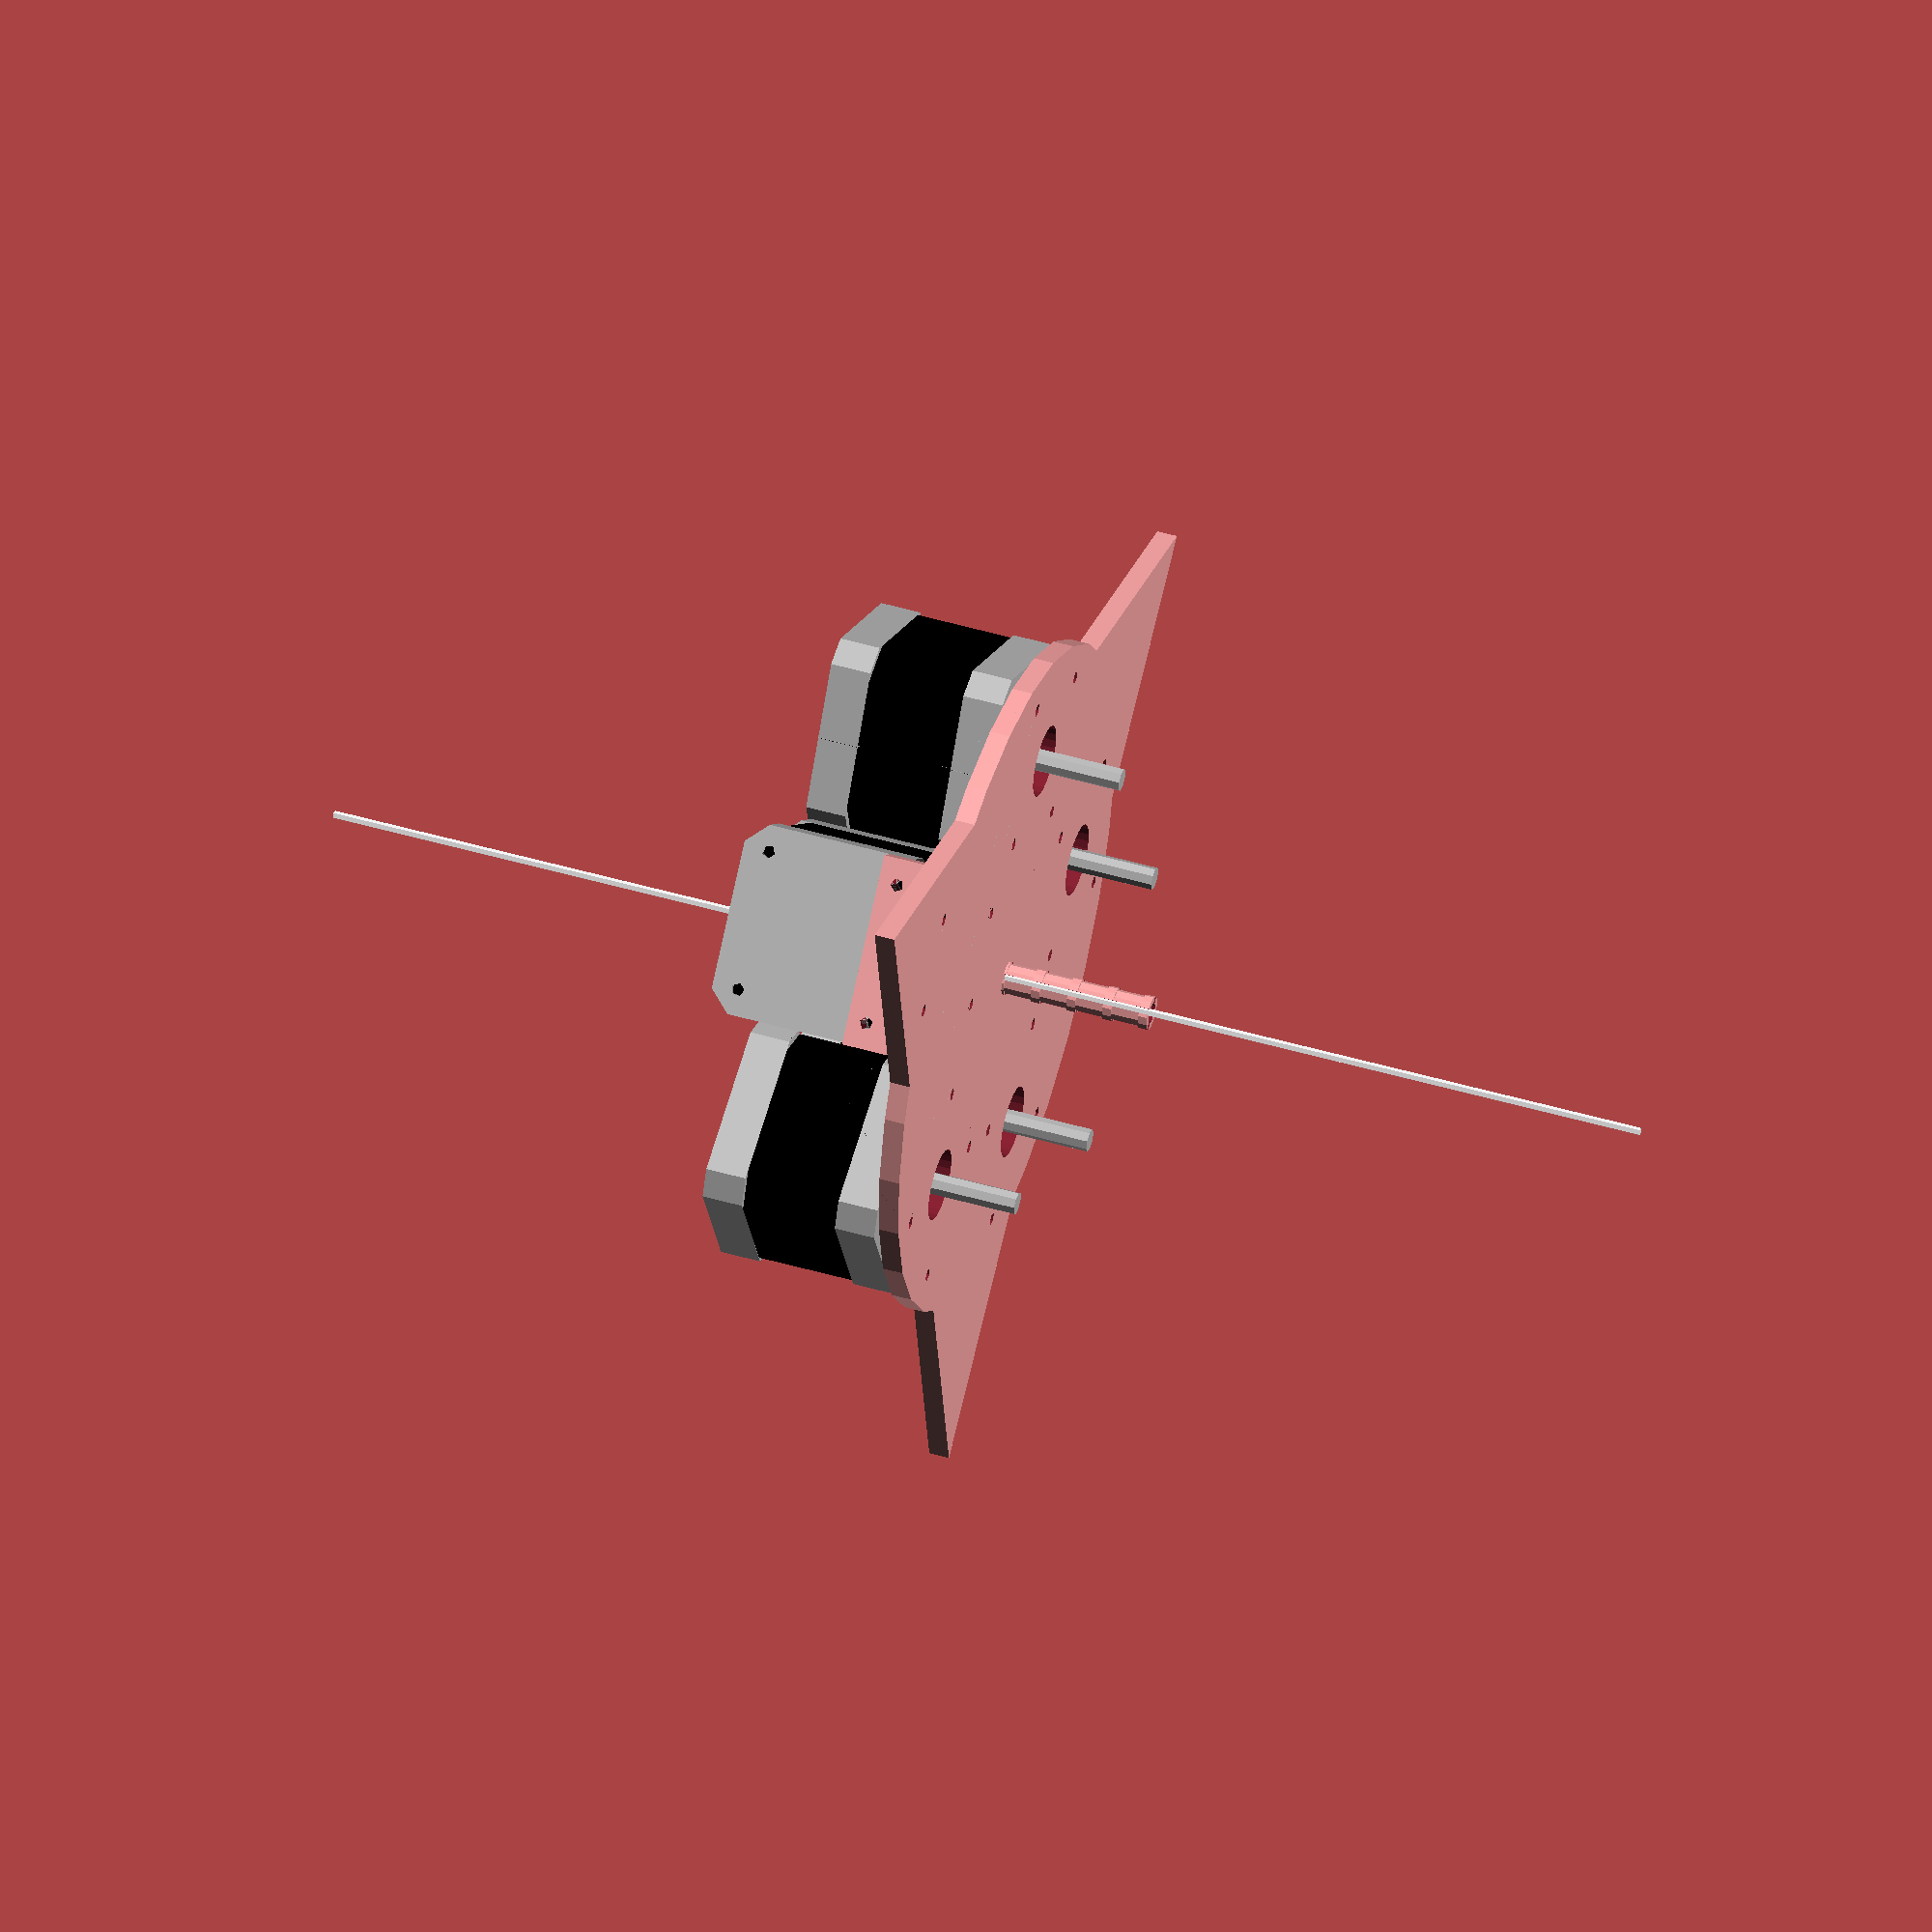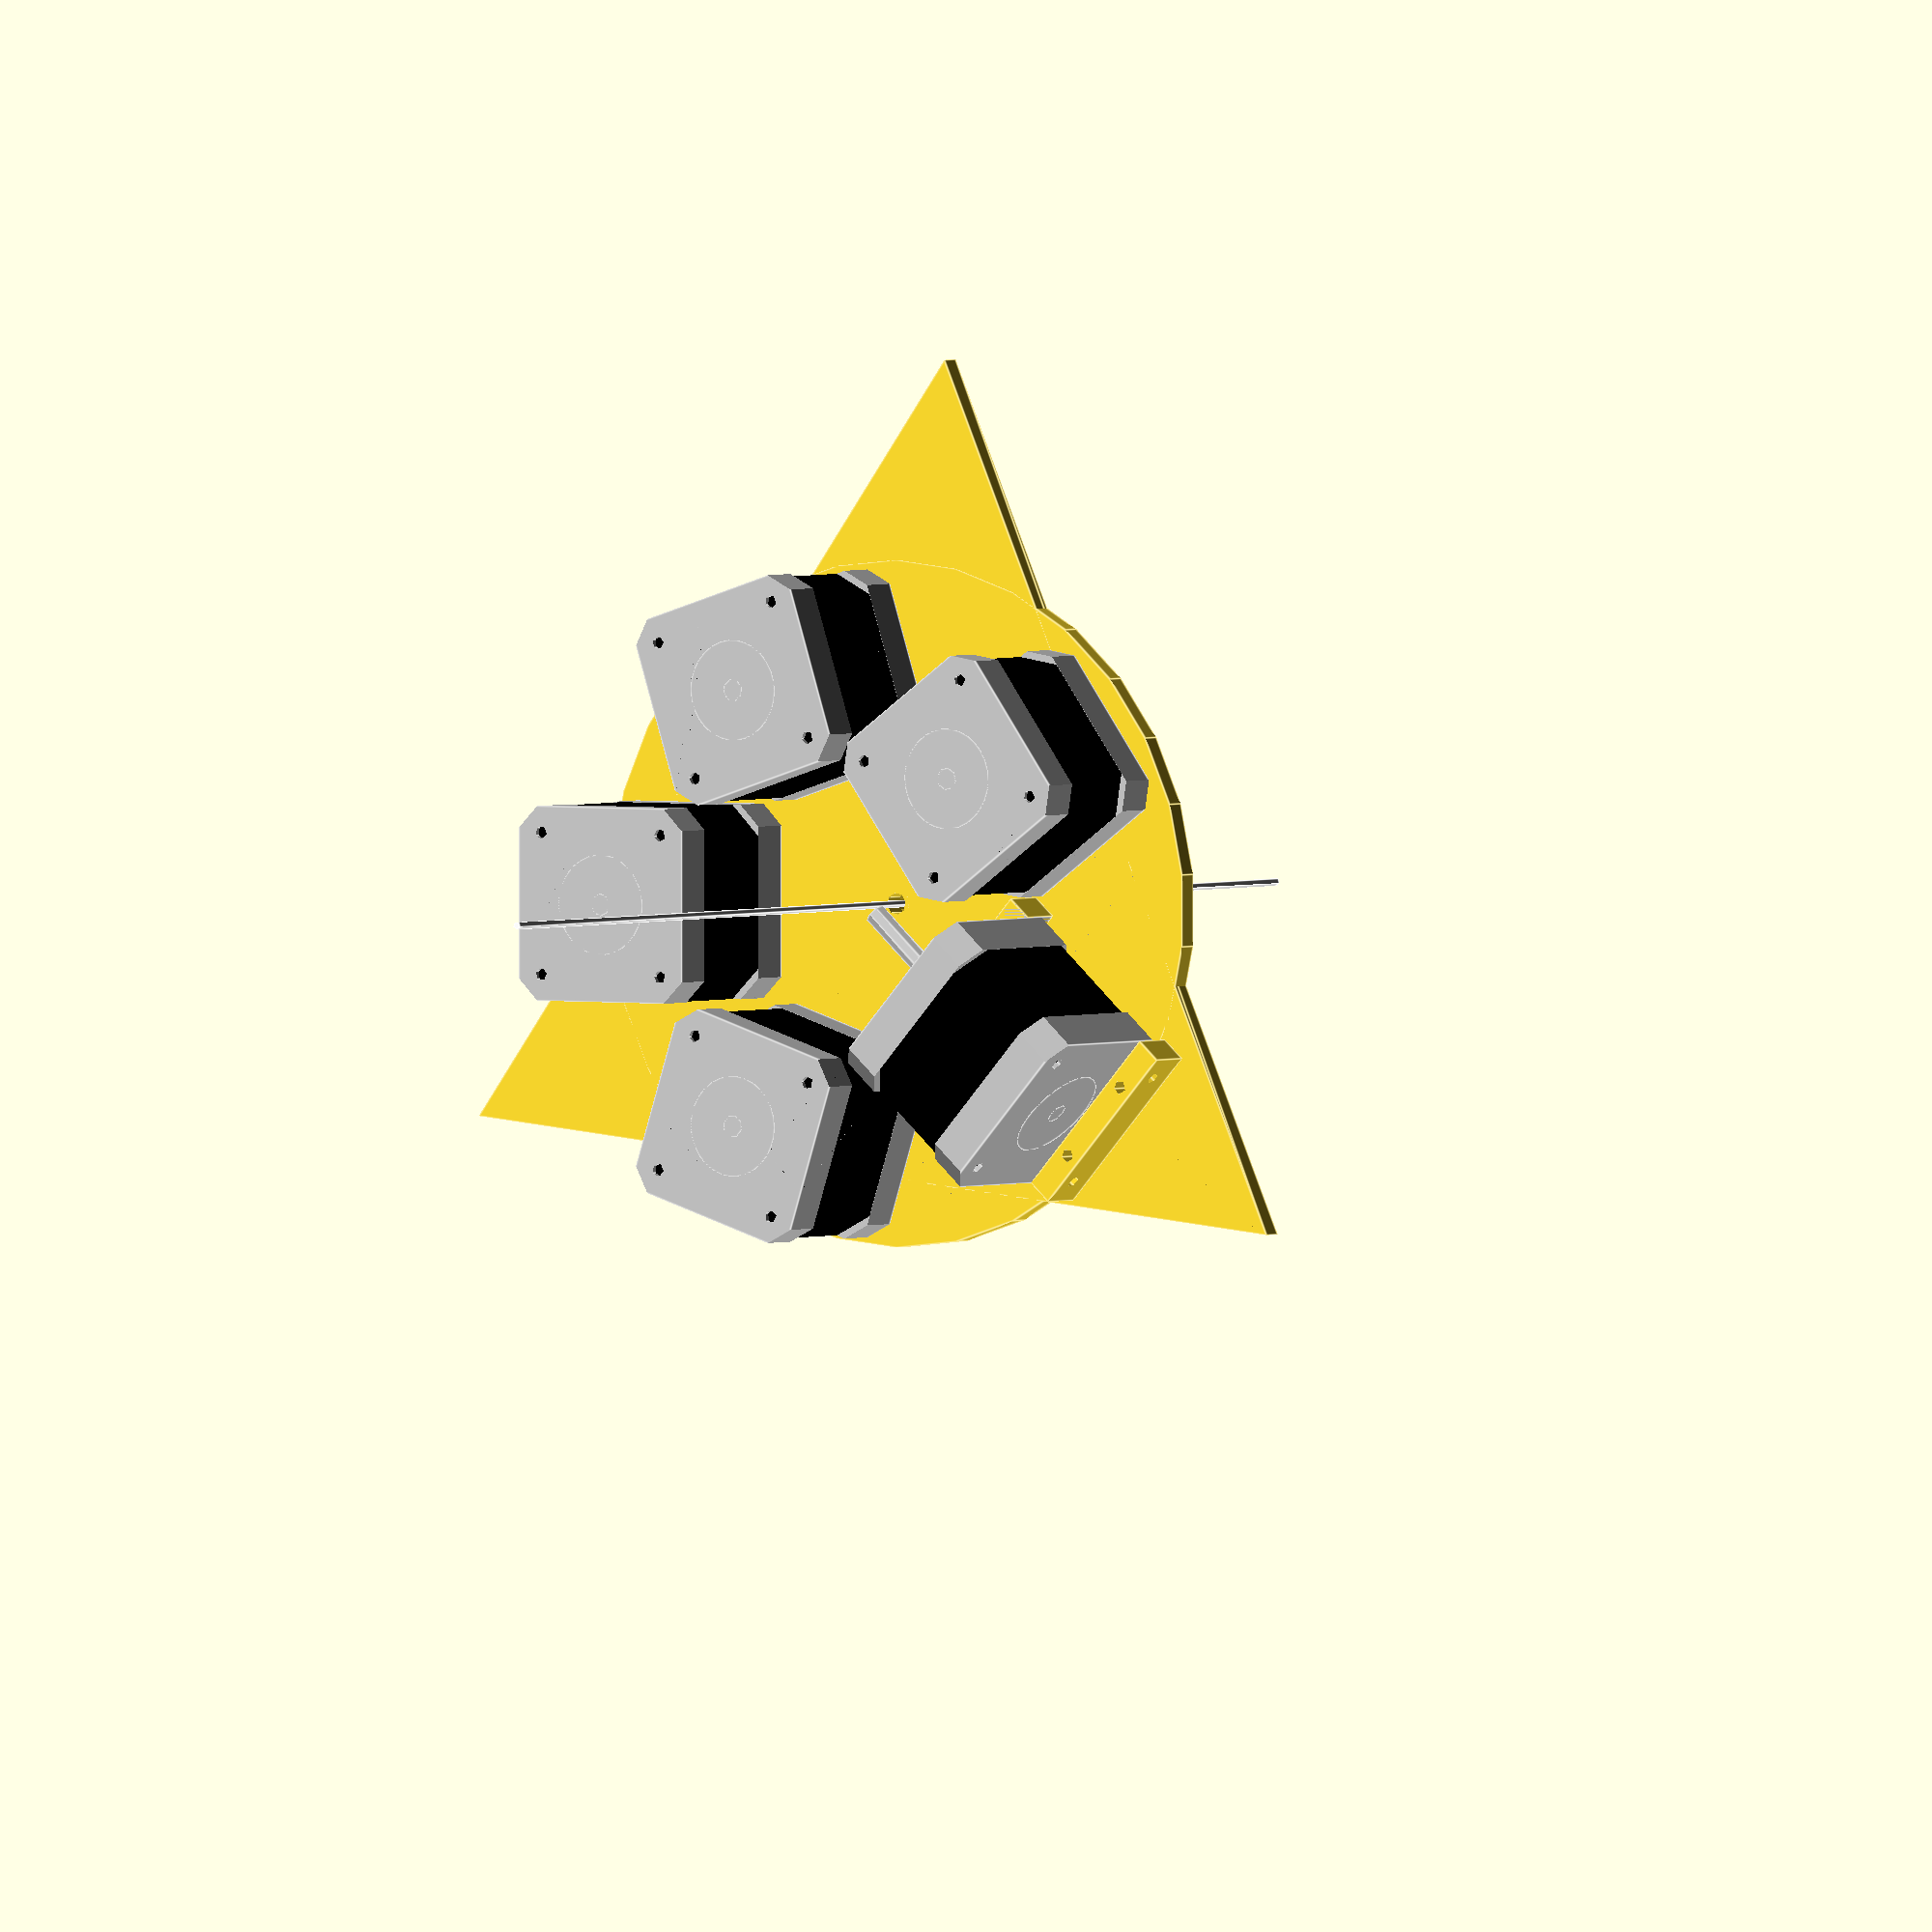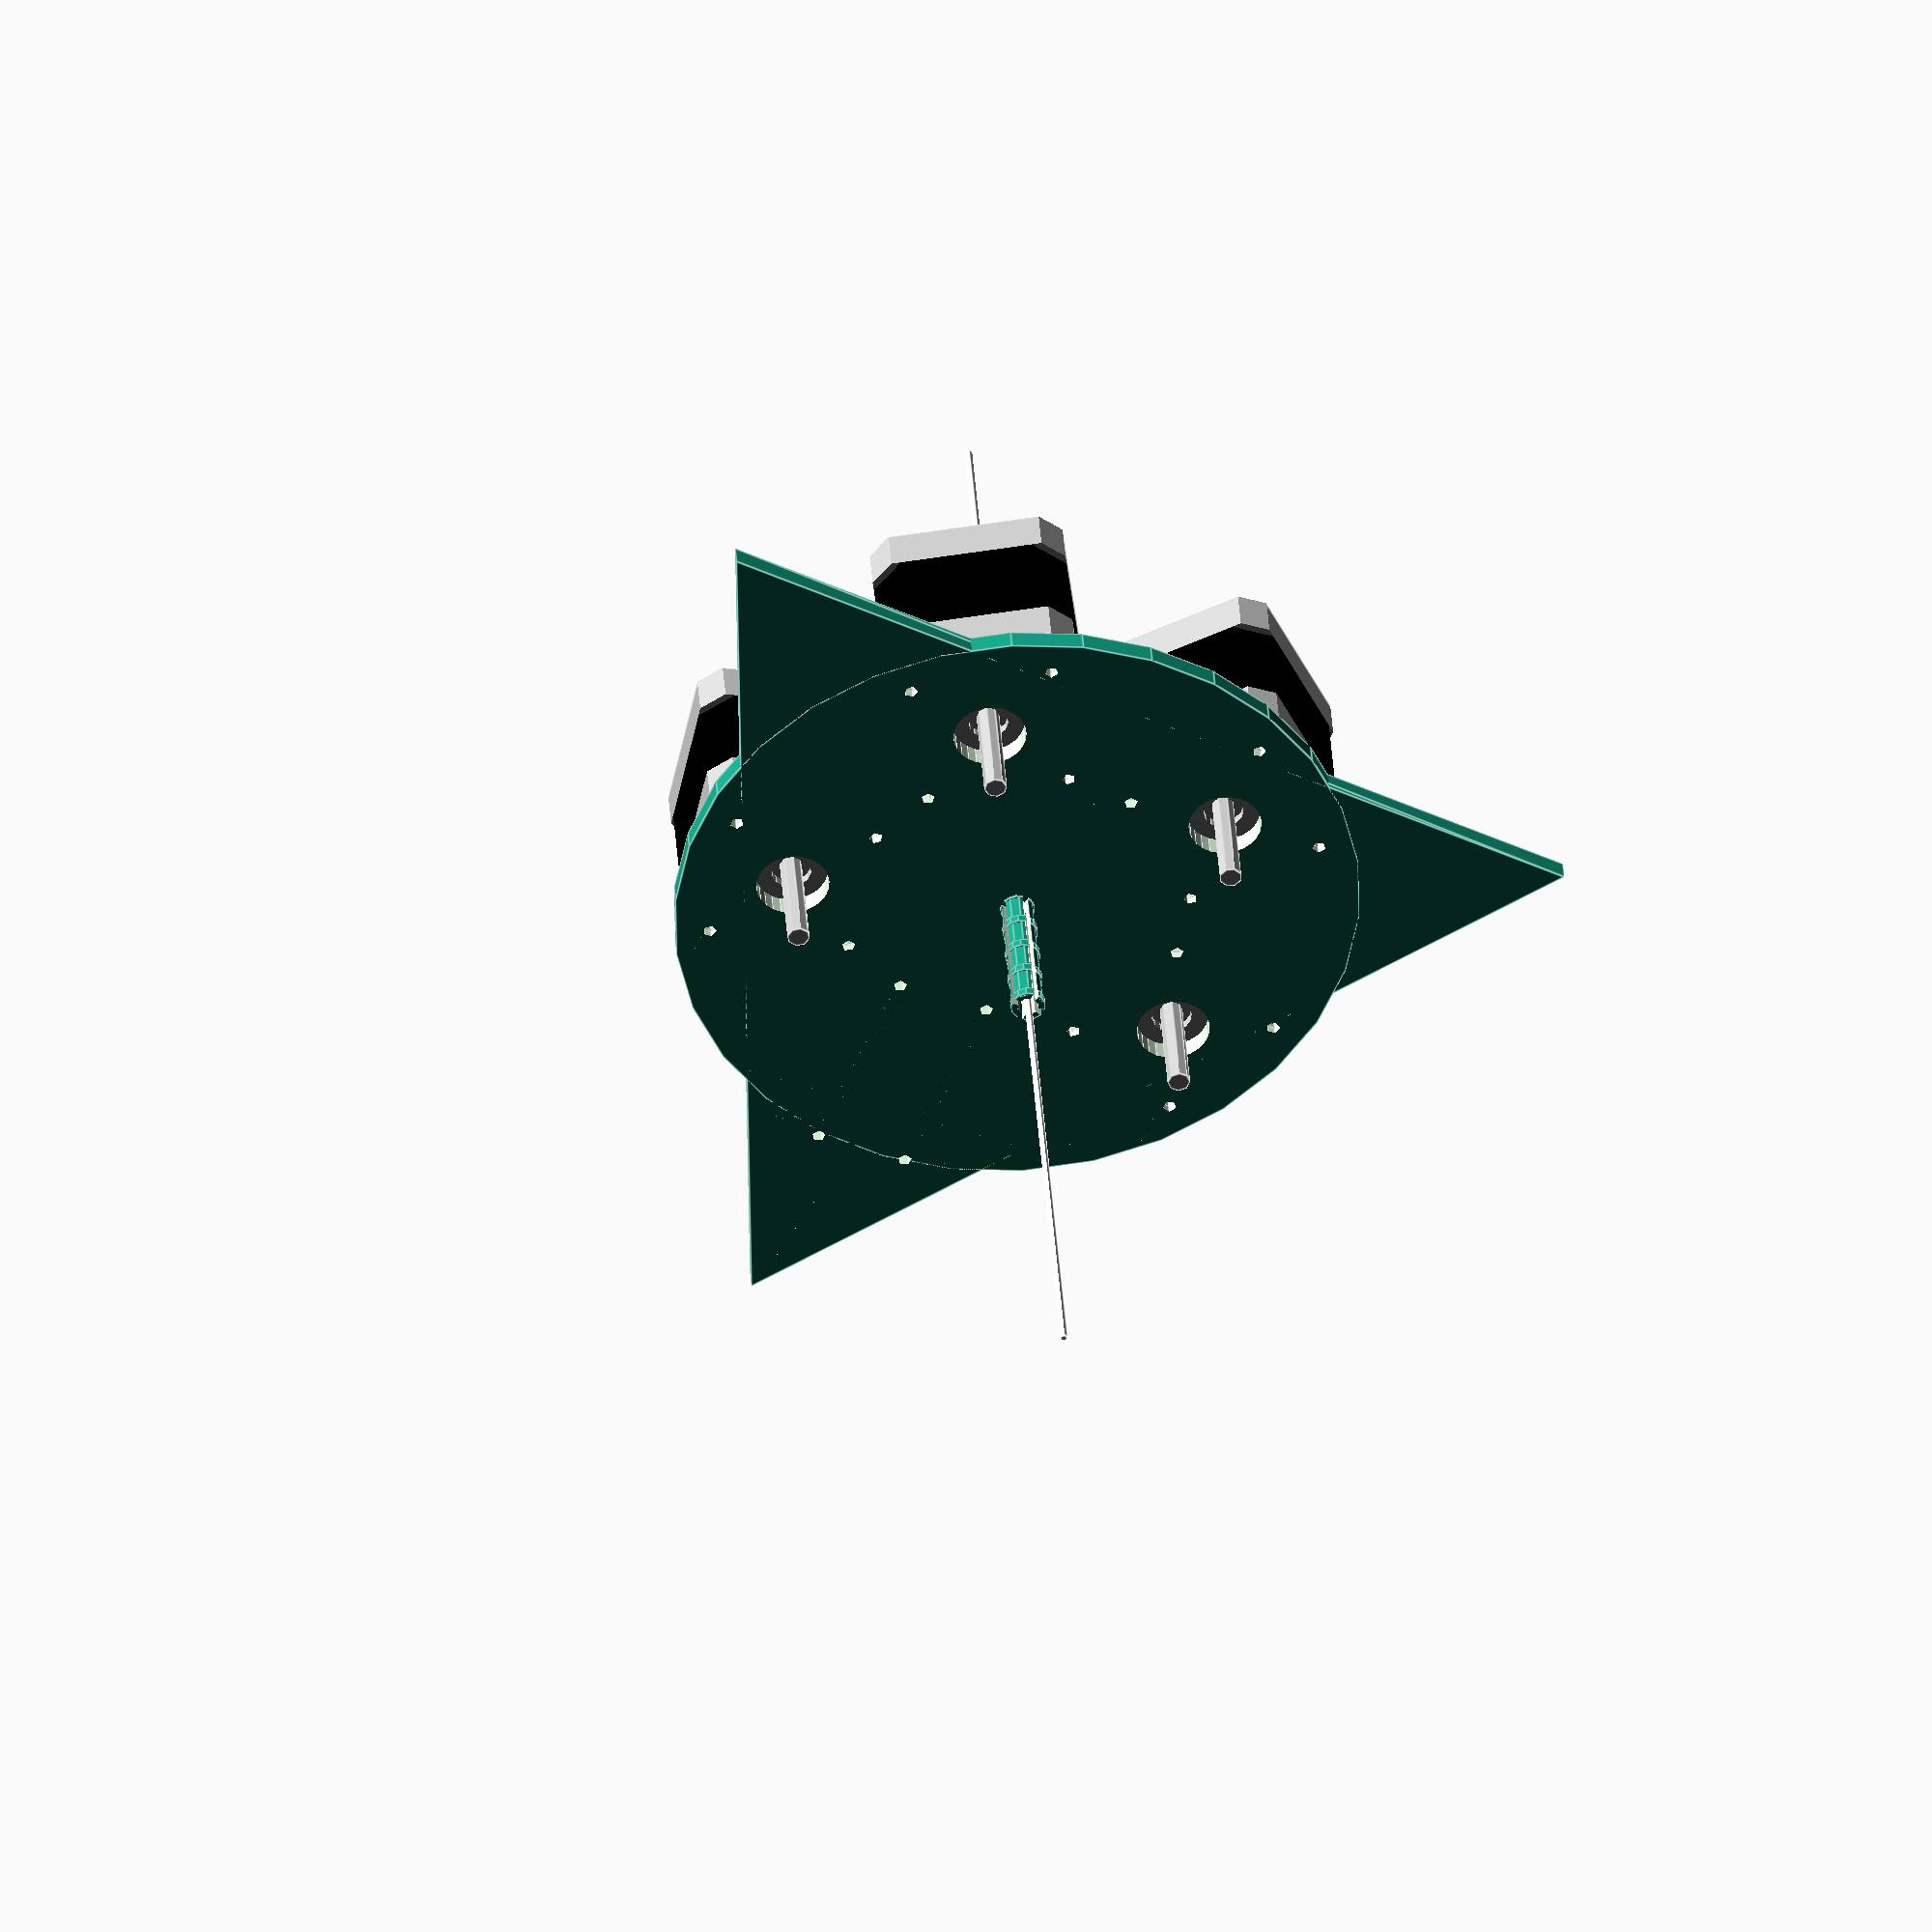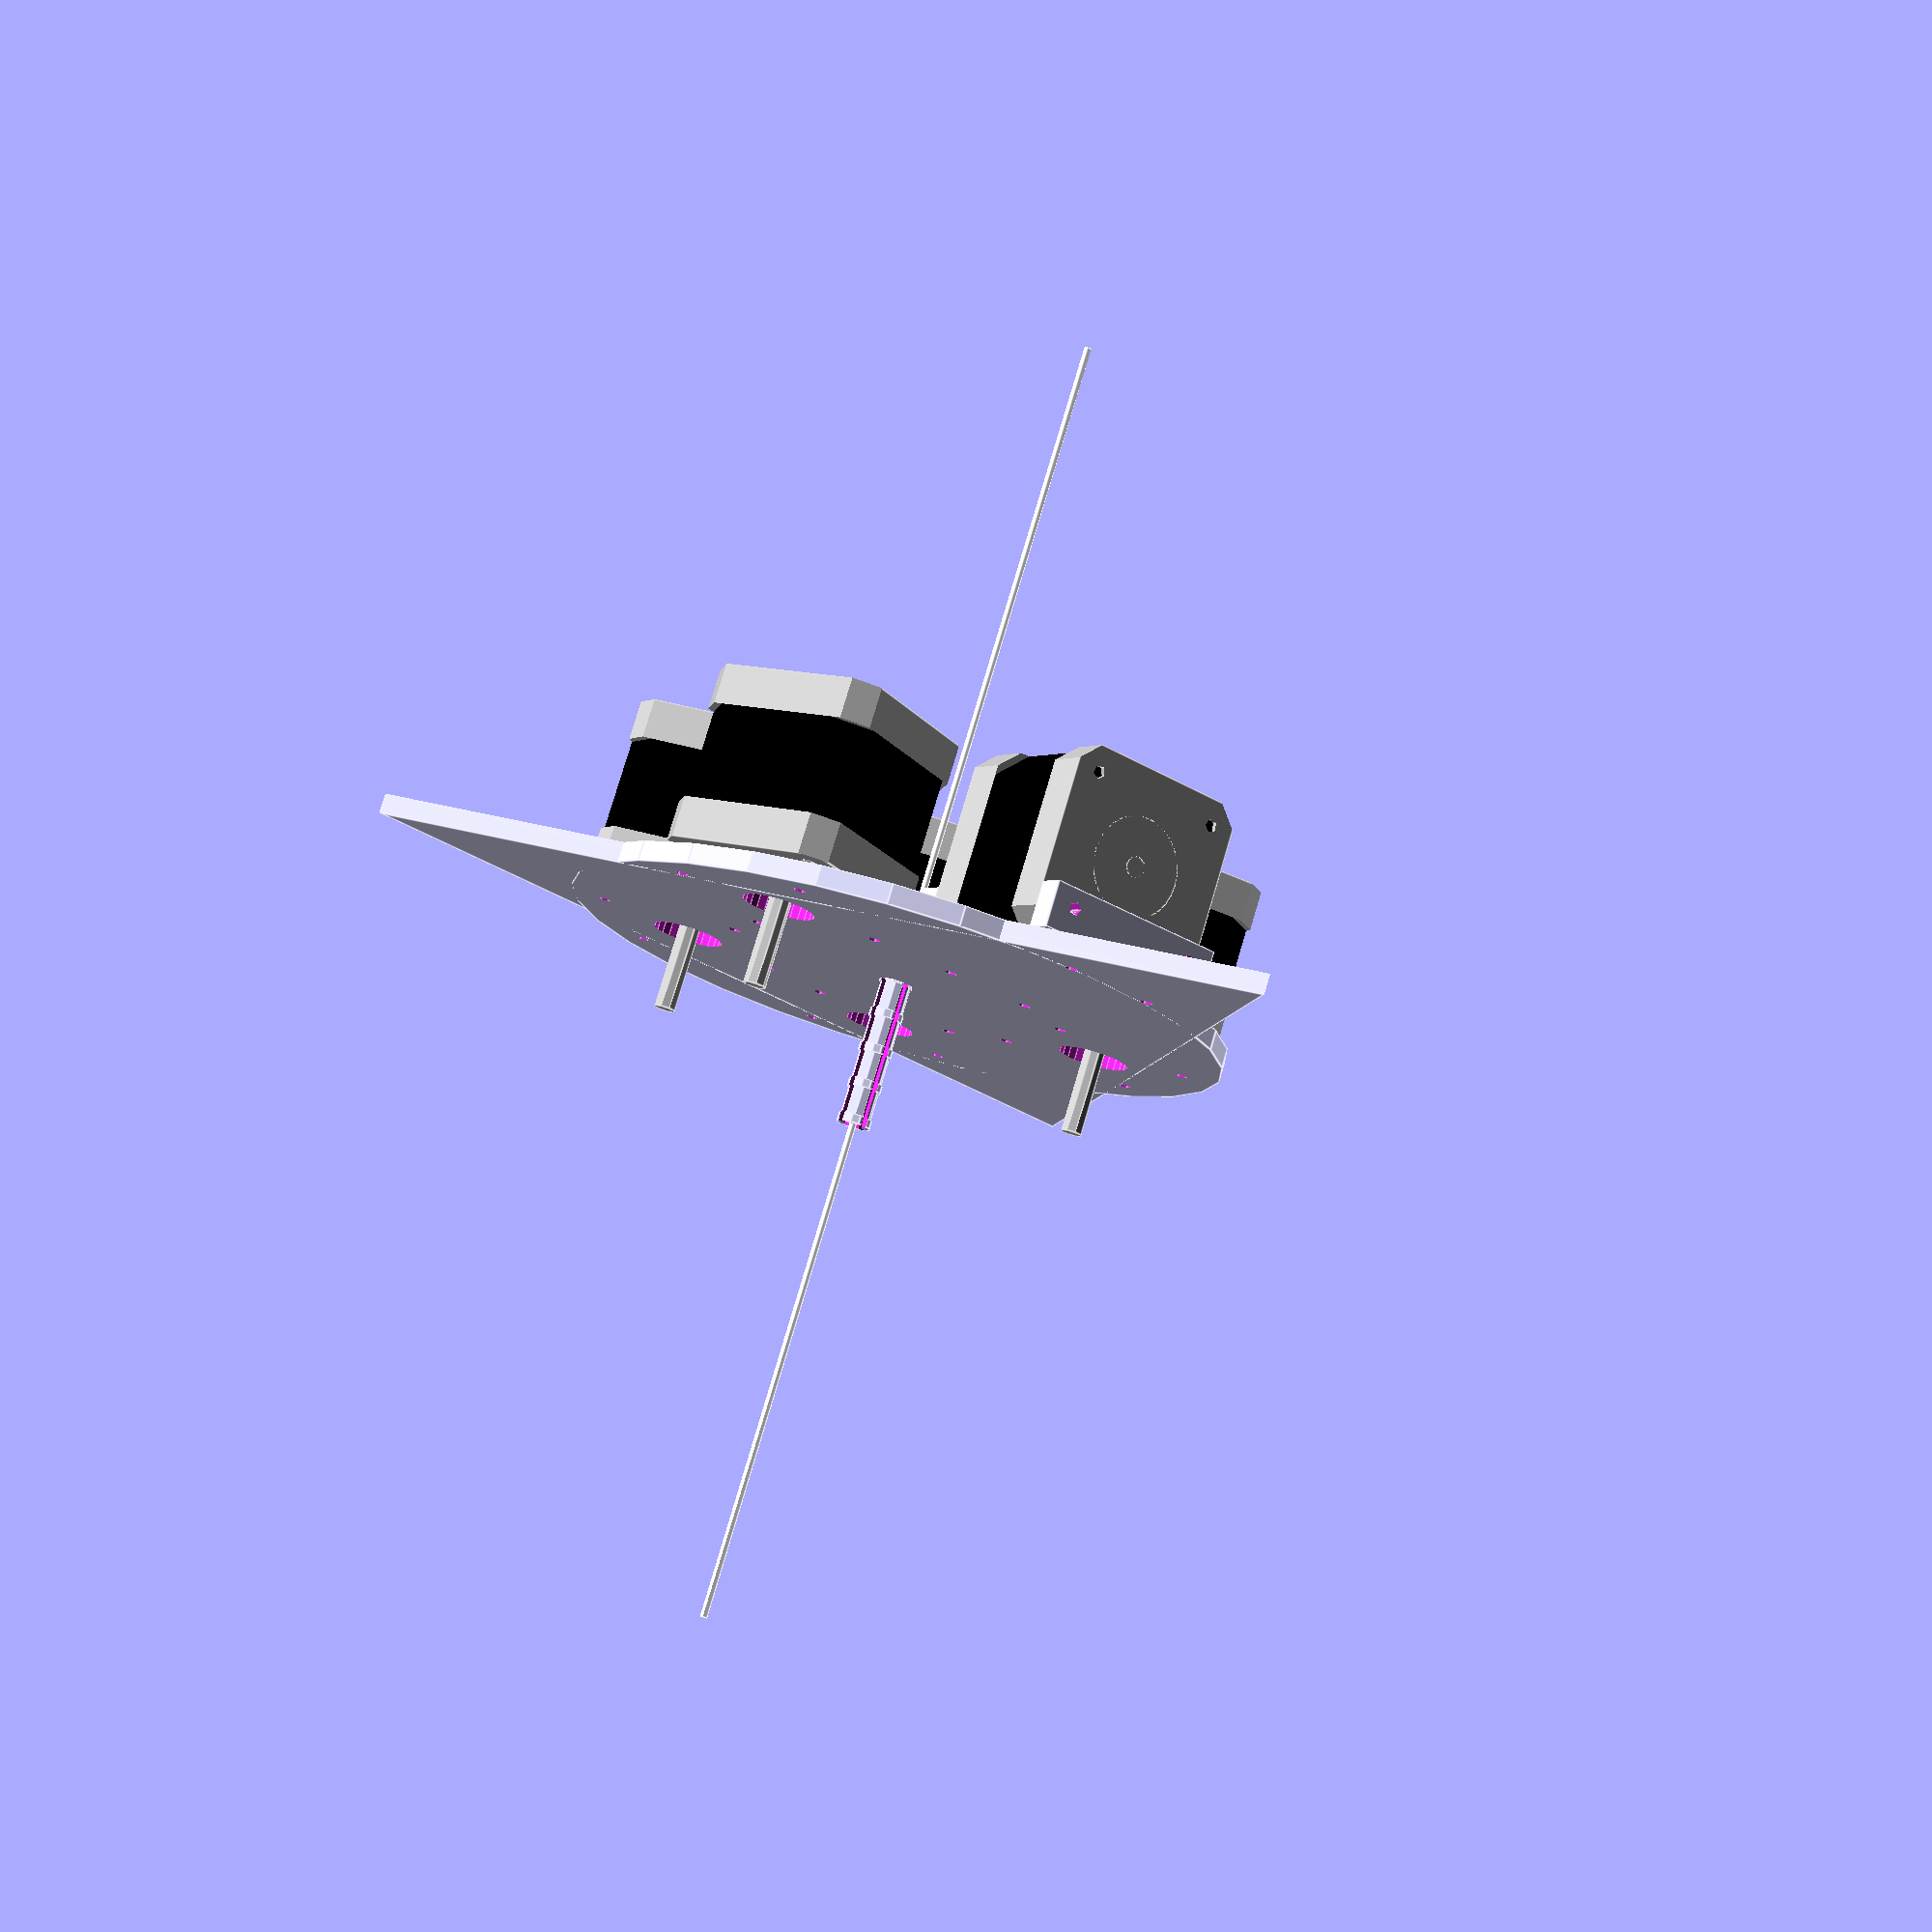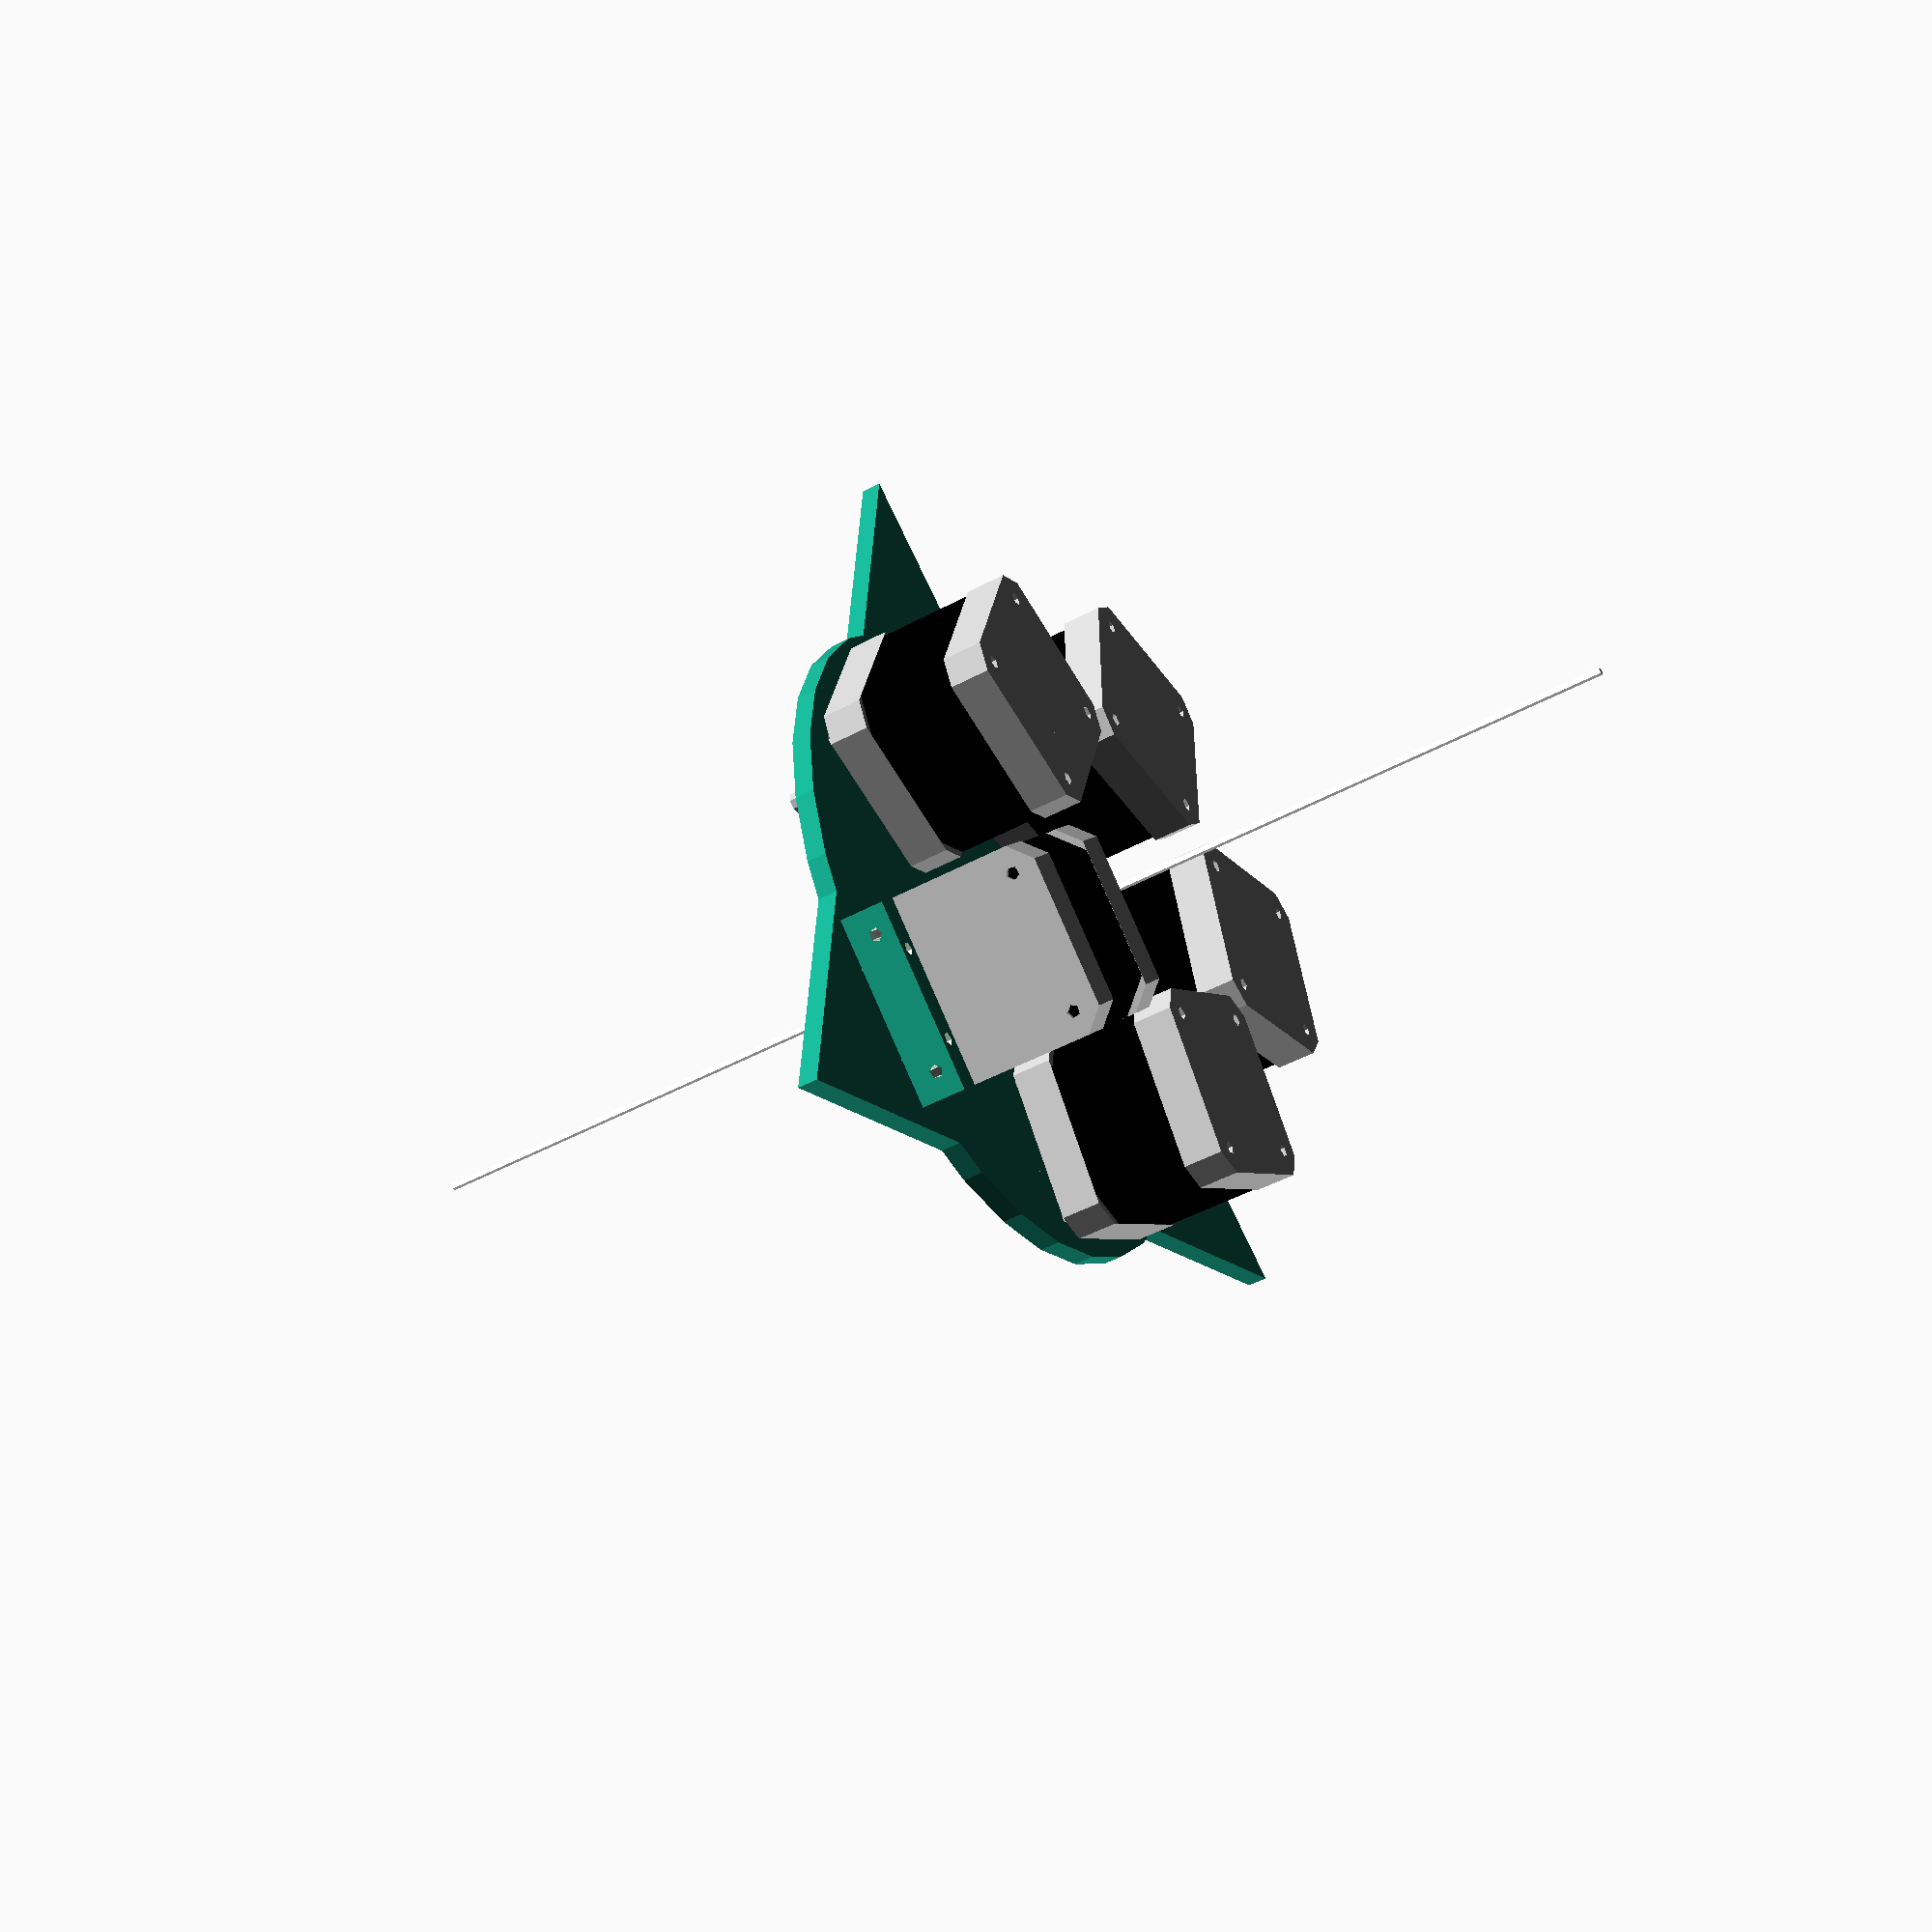
<openscad>
// TODO:
//  - Place motor gears and see that sizes fit
//  - Place extruder motor
//  - Place gat ears
//  - Place Ramps

//////////// Measured numbers //////////////
Nema17_cube_width          = 42.43;
Nema17_cube_height         = 39.36;
Nema17_shaft_height        = 63.65;
Nema17_screw_hole_width    = 43.74;
Nema17_screw_hole_diameter = 5.92;
Nema17_screw_hole_depth    = 2.25;
M3_diameter                = 3;
M3_head_diameter           = 6.3;
M3_head_height             = 2.5;
Ramps_length               = 101.7;
Ramps_width                = 16.8;
Ramps_depth                = 60;
Bearing_607_width          = 6;
Bearing_607_bore_diameter  = 7;
Bearing_607_outer_diameter = 19;
Bearing_608_width          = 7;
Bearing_608_bore_diameter  = 8;
Bearing_608_outer_diameter = 22;

//////////// Design decision numbers //////////////
// Do we want 607 or 608 bearings?
Lock_height            = 2;
Bottom_plate_thickness = 4.5;
Bottom_plate_radius    = 75;
Sandwich_height        = Bearing_607_width + Lock_height;
four_point_five_point_radius = 50; // Must likely be enlargened to fit head

//////////// Utility numbers //////////////
Big   = 300;
Sqrt3 = sqrt(3);
pi    = 3.1415926535897932384626433832795;

//////////// Utility Functions /////////////
function mirror_point(coord) = 
[
	coord[0], 
	-coord[1]
];

function rotate_point(rotate, coord) =
[
	cos(rotate)*coord[0] + sin(rotate)*coord[1],
	cos(rotate)*coord[1] - sin(rotate)*coord[0]
];

function involute(base_radius, involute_angle) = 
[
	base_radius*(cos(involute_angle) + involute_angle*pi/180*sin(involute_angle)),
	base_radius*(sin(involute_angle) - involute_angle*pi/180*cos(involute_angle)),
];

function rotated_involute(rotate, base_radius, involute_angle) = 
[
	cos(rotate)*involute(base_radius, involute_angle)[0] + sin(rotate)*involute(base_radius, involute_angle)[1],
	cos(rotate)*involute(base_radius, involute_angle)[1] - sin(rotate)*involute(base_radius, involute_angle)[0]
];

function involute_intersect_angle(base_radius, radius) = sqrt(pow(radius/base_radius, 2) - 1)*180/pi;


//////////// Utility modules //////////////
module filament(){
  color("white") cylinder(r=1.75/2, h = Big, center=true);
}

module eq_tri(s, h){
  linear_extrude(height=h, slices=1)
    polygon(points = [[s/2,-s/(2*Sqrt3)],[0,s/Sqrt3],[-s/2,-s/(2*Sqrt3)]],
    paths=[[0,1,2]]);
}
//eq_tri(10,10);

// For making nutlocks
module point_cube(v, ang){
  translate([v[0]/2,0,0])
  difference(){
    translate([-v[0]/2,0,0])
      cube(v);
    rotate([0,-ang/2,0])
      translate([-2*v[0],1.5-v[1],-v[2]])
        cube([2*v[0],2*v[1],3*v[2]]);
    mirror([1,0,0])
      rotate([0,-ang/2,0])
        translate([-2*v[0],1.5-v[1],-v[2]])
          cube([2*v[0],2*v[1],3*v[2]]);
  }
}
//point_cube([10,11,12],120);

module Nema17_screw_translate(){
  for (i=[0:90:359]){
    rotate([0,0,i+45]) translate([Nema17_screw_hole_width/2,0,0]) child(0);
  }
}

module Nema17_screw_holes(d, h){
  Nema17_screw_translate() cylinder(r=d/2, h=h);
}
//Nema17_screw_holes(M3_diameter, 15);

module Flerpar_screw_holes(d, h){
  translate([Nema17_cube_width/2-11,0,-3])
    rotate([90,0,0])
      cylinder(r=d/2, h=h);
  translate([-Nema17_cube_width/2+11,0,-3])
    rotate([90,0,0])
      cylinder(r=d/2, h=h);
  translate([Nema17_cube_width/2-11,0,Nema17_cube_height+3])
    rotate([90,0,0])
      cylinder(r=d/2, h=h);
  translate([-Nema17_cube_width/2+11,0,Nema17_cube_height+3])
    rotate([90,0,0])
      cylinder(r=d/2, h=h);
}

module Nema17 (){
  cw = Nema17_cube_width;
  ch = Nema17_cube_height;
  sh = Nema17_shaft_height;
  union(){
    color("black")
    difference(){
      translate([-(cw-0.1)/2,-(cw-0.1)/2,1]) cube([cw-0.1,cw-0.1,ch-2]);
      for (i=[0:90:359]){ // Corner cuts black cube
        rotate([0,0,i+45]) translate([50.36/2,-cw/2,-1]) cube([cw,cw,ch+2]);
      }
    }
    color("silver")
    difference(){
      translate([-cw/2,-cw/2,0]) cube([cw,cw,ch]);
      for (i=[0:90:359]){ // Corner cuts silver cube
        rotate([0,0,i+45]) translate([53.36/2,-cw/2,-1]) cube([cw,cw,ch+2]);
      }
      translate([0,0,ch-5]) Nema17_screw_holes(M3_diameter, h=10);
      translate([0,0,-5]) Nema17_screw_holes(M3_diameter, h=10);
      translate([-cw,-cw,9]) cube([2*cw,2*cw,ch-18]);
    }
    color("silver")
    difference(){
      cylinder(r=22/2, h=ch+2);
      translate([0,0,1]) cylinder(r=8.76/2, h=ch+2);
    }
    color("silver")
      cylinder(r=5/2, h=sh);
  }
}
//Nema17();

//module 

module Ramps(){
  cube([Ramps_length, Ramps_width, Ramps_depth]);
}
//Ramps();

//////////// Gear modules /////////////
// Thanks to GregFrost for these: http://www.thingiverse.com/thing:3575
module involute_gear_tooth(pitch_radius,
	                         root_radius,
	                         base_radius,
	                         outer_radius,
	                         half_thick_angle,
	                         involute_facets){
	min_radius   = max(base_radius,root_radius);
	pitch_point  = involute(base_radius, involute_intersect_angle(base_radius, pitch_radius));
	pitch_angle  = atan2(pitch_point[1], pitch_point[0]);
	centre_angle = pitch_angle + half_thick_angle;
	start_angle = involute_intersect_angle(base_radius, min_radius);
	stop_angle = involute_intersect_angle(base_radius, outer_radius);
	res=(involute_facets!=0)?involute_facets:($fn==0)?5:$fn/4;
	union(){
		for(i=[1:res])
		assign(point1=involute(base_radius,start_angle+(stop_angle - start_angle)*(i-1)/res),
			     point2=involute(base_radius,start_angle+(stop_angle - start_angle)*i/res)){
			assign(side1_point1=rotate_point(centre_angle, point1),
				     side1_point2=rotate_point(centre_angle, point2),
				     side2_point1=mirror_point(rotate_point(centre_angle, point1)),
				     side2_point2=mirror_point(rotate_point(centre_angle, point2))){
				       polygon(points=[[0,0],side1_point1,side1_point2,side2_point2,side2_point1],
					             paths=[[0,1,2,3,4,0]]);
			}
		}
	}
}

module gear_shape(number_of_teeth,
	                pitch_radius,
	                root_radius,
	                base_radius,
	                outer_radius,
	                half_thick_angle,
	                involute_facets){
	union(){
		rotate(half_thick_angle) circle($fn=number_of_teeth*2, r=root_radius);
		for(i = [1:number_of_teeth]){
			rotate([0,0,i*360/number_of_teeth]){
				involute_gear_tooth(pitch_radius     = pitch_radius,
					                  root_radius      = root_radius,
					                  base_radius      = base_radius,
					                  outer_radius     = outer_radius,
					                  half_thick_angle = half_thick_angle,
					                  involute_facets  = involute_facets);
			}
		}
	}
}

module gear(number_of_teeth = 15,
	          circular_pitch  = false,
            diametral_pitch = false,
	          pressure_angle  = 28,
	          clearance       = 0.2,
	          gear_thickness  = 5,
	          rim_thickness   = 8,
	          rim_width       = 5,
	          hub_thickness   = 10,
	          hub_diameter    = 15,
	          bore_diameter   = 5,
	          circles         = 0,
	          backlash        = 0,
	          twist           = 0,
	          involute_facets = 0){
	if(circular_pitch==false && diametral_pitch==false) 
		echo("MCAD ERROR: gear module needs either a diametral_pitch or circular_pitch");

	// Convert diametrial pitch to our native circular pitch
	circular_pitch             = (circular_pitch!=false?circular_pitch:180/diametral_pitch);

	// Pitch diameter: Diameter of pitch circle.
	pitch_diameter             = number_of_teeth*circular_pitch/180;
	pitch_radius               = pitch_diameter/2;
	echo("Teeth:", number_of_teeth, " Pitch radius:", pitch_radius);

	// Base Circle
	base_radius                = pitch_radius*cos(pressure_angle);

	// Diametrial pitch: Number of teeth per unit length.
	pitch_diametrial           = number_of_teeth/pitch_diameter;

	// Addendum: Radial distance from pitch circle to outside circle.
	addendum                   = 1/pitch_diametrial;

	//Outer Circle
	outer_radius               = pitch_radius + addendum;

	// Dedendum: Radial distance from pitch circle to root diameter
	dedendum                   = addendum + clearance;

	// Root diameter: Diameter of bottom of tooth spaces.
	root_radius                = pitch_radius - dedendum;
	backlash_angle             = backlash/pitch_radius*180/pi;
	half_thick_angle           = (360/number_of_teeth - backlash_angle)/4;

	// Variables controlling the rim.
	rim_radius                 = root_radius - rim_width;

	// Variables controlling the circular holes in the gear.
	circle_orbit_diameter      = hub_diameter/2 + rim_radius;
	circle_orbit_curcumference = pi*circle_orbit_diameter;

	// Limit the circle size to 90% of the gear face.
	circle_diameter            = min(0.70*circle_orbit_curcumference/circles,
			                             (rim_radius-hub_diameter/2)*0.9);

	difference(){
		union(){
			difference(){
				linear_extrude(height = rim_thickness, convexity = 10, twist = twist)
				gear_shape(number_of_teeth,
					         pitch_radius     = pitch_radius,
					         root_radius      = root_radius,
					         base_radius      = base_radius,
					         outer_radius     = outer_radius,
					         half_thick_angle = half_thick_angle,
					         involute_facets  = involute_facets);
				if(gear_thickness < rim_thickness)
					translate([0,0,gear_thickness])
					  cylinder(r = rim_radius, h = rim_thickness-gear_thickness + 1);
			}
			if(gear_thickness > rim_thickness)
				cylinder(r = rim_radius, h = gear_thickness);
			if(hub_thickness > gear_thickness)
				translate([0,0,gear_thickness])
				cylinder(r = hub_diameter/2, h = hub_thickness - gear_thickness);
		}
		translate([0,0,-1])
		cylinder(r = bore_diameter/2,
			       h = 2 + max(rim_thickness, hub_thickness, gear_thickness));
		if(circles>0){
			for(i=[0:circles-1])	
				rotate([0,0,i*360/circles])
				  translate([circle_orbit_diameter/2, 0, -1])
				    cylinder(r = circle_diameter/2, h = max(gear_thickness, rim_thickness) + 3);
		}
	}
}


//////////// Design specific modules //////////////
module snelle(r1, r2, h){
  cylinder(r1 = r1, r2 = r2, h = 0.8);
  cylinder(r = r2, h = h);
}
//snelle(r1 = 10, r2 = 5, h = 3);

module my_gear(teeth, height){
	gear(number_of_teeth = teeth,
			 circular_pitch  = 400,
			 pressure_angle  = 30,
			 clearance       = 0.2,
			 gear_thickness  = height,
			 rim_thickness   = height,
			 rim_width       = 5,
			 hub_thickness   = height,
			 hub_diameter    = 15);
}

// Sandwich height follows exactly 607 bearing thickness
module sandwich(teeth = 33){
  od              = Bearing_607_outer_diameter;
  bw              = Bearing_607_width;
  meltlength      = 0.1;
	gear_height     = Sandwich_height*4/7;
  cylinder_height = Sandwich_height*3/7;
  radius          = 34.25; // Adapt snelle radius to gear circ-pitch and teeth

  difference(){
    union(){
      // Gear
      translate([0, 0, cylinder_height - meltlength])
        my_gear(teeth, gear_height);
      // Snelle
      //color("green")
      snelle(r1 = radius + 0.8, r2 = radius, h = cylinder_height, $fn = 150);
    }
    // Dig out the right holes
    translate([0, 0, -1.2])
      cylinder(r = od/2, h = gear_height + cylinder_height);
    cylinder(r = od/2-2, h = Big);
    translate([0, 0, -8.7])
      cylinder(r = 20, h = 10);
  }
}
//sandwich();

// 17.79 will be the protruding shaftlength up from bottom plate
// Making the motor gear a little shorter might let us use same on all
module motor_gear(height = 16){
  swh  = Sandwich_height;
  melt = 0.1;
  teeth = 13;
  difference(){
    union(){
      translate([0,0,height - swh - melt]) my_gear(13, swh + melt);
      cylinder(r = 10, h = height - swh); 
    }
    translate([0, 0, -1])
      cylinder(r = 5/2, h = height + 2);
  }
}
//motor_gear();

// Visualization only
module gear_friends(){
  translate([76,59,-8]) motor_gear(16); // 13 teeth
  sandwich(35);
}
//gear_friends();

//Nema17();
//translate([0, 0, 46]) motor_gear();

module lock(r, height){
  cylinder(r=r, h=height);
}

module bottom_plate(){
  /////// Global variables renamed short //////
  cw  = Nema17_cube_width;
  th  = Bottom_plate_thickness; 
  bpr = Bottom_plate_radius;
  bd  = Bearing_607_bore_diameter; 
  bw  = Bearing_607_width;
  swh = Sandwich_height;
  lh  = Lock_height;
  /////// Local variables                //////
  lock_radius = bd/2 + 0.35;
  full_tri_side = 200*1.035; //Rotate eq_tri compared to heatbed, gain length
  gap = 0.2;

  difference(){
    union(){
      // Largest possible triangular plate
      eq_tri(full_tri_side, th);
      // Flexible sandwich stick
      difference(){
        union(){
          // Sandwich stick base
          cylinder(r = bd/2, h = 4*swh + lh/4 + th + 4*gap);
          // The four locks
          translate([0, 0, th])
            lock(lock_radius, lh/4);
          translate([0, 0, th + lh/4 + bw + gap])
            lock(lock_radius, lh);
          translate([0, 0, th + lh/4 + bw + gap + lh + bw + gap])
            lock(lock_radius, lh);
          translate([0, 0, th + lh/4 + bw + gap + 2*(lh + bw + gap)])
            lock(lock_radius, lh);
          translate([0, 0, th + lh/4 + bw + gap + 3*(lh + bw + gap)])
            lock(lock_radius, lh);
        }
        cube([1.3, Big, Big], center = true);
        rotate([0, 0, 90])
          cube([1.3, Big, Big], center = true);
      }
      // Circular bottom plate
      cylinder(r=bpr, h = th);
    }
    // Dig out filament hole in sandwich stick and base.
    // When physical build is done, fill this hole for stiffness
    translate([0, 0, -1]) cylinder(r = 2.4, h = Big);
  }
}
//bottom_plate();

module bottom_plate_and_sandwich(){
  th  = Bottom_plate_thickness; 
  gap = 0.2;
  lh  = Lock_height;
  bw  = Bearing_607_width;

  bottom_plate();
  // Place sandwich slices
  //translate([0, 0, th + lh/4 + gap/2]) sandwich();
  //translate([0, 0, th + lh/4 + gap/2 + gap + lh + bw]) sandwich();
  //translate([0, 0, th + lh/4 + gap/2 + 2*(gap + lh + bw)]) sandwich();
  //translate([0, 0, th + lh/4 + gap/2 + 3*(gap + lh + bw)]) sandwich();
}
//bottom_plate_and_sandwich();

// Assumes child(0) is centered in xy-plane

module four_point_translate(){
  // TODO: This radius is adjusted to sandwich gear raduis manually
  base_rotation = 90;
  radius = four_point_five_point_radius;
  // XY and Z motors
  for(i=[72:72:359]){
    rotate([0,0,base_rotation + i]) translate([radius,0,0]) child(0);
  }
}

module extruder_motor_translate(){
  extruder_twist = 6;
  radius = four_point_five_point_radius;
  translate([0,radius,-Nema17_cube_width/2 - 1])
    rotate([0,0,extruder_twist])
      translate([0, -Nema17_cube_height,0])
        rotate([90,0,0])
          translate([0,0,-Nema17_cube_height/2]) child(0);
}

module flerpar(){
  melt = 0.2;
  flerp_th = 6;
  flerp_h = 10;
  difference(){
    translate([-Nema17_cube_width/2,
                Nema17_cube_width/2-flerp_h,
                Nema17_cube_height]){
      // Uppflärp
      cube([Nema17_cube_width, flerp_h + melt, flerp_th]);
      translate([0,0,-flerp_th-Nema17_cube_height])
      // Nerflärp
        cube([Nema17_cube_width, flerp_h + melt, flerp_th]);
    }
    translate([0,0,-Big/2]) Nema17_screw_holes(M3_diameter, Big);
  }
}

// Skriv ut flerpar før sig...
module flerpad_Nema17(){
  flerpar();
  Nema17();
}
//flerpad_Nema17();

module bottom_plate_and_sandwich_and_nema17(){
  melt = 0.2;
  flerp_th = 3;
  flerp_h = 10;
  difference(){
    union(){
      bottom_plate_and_sandwich();
      extruder_motor_translate()
        translate([0,0,-Nema17_cube_height - 2])
      flerpar();
    }
    translate([0, 0, -1])
      four_point_translate()
        // Screw holes for XY Nema
        translate([0,0,-Big/2]) Nema17_screw_holes(M3_diameter, Big);
    translate([0, 0, -1])
      four_point_translate()
        // Middle hole for Nema
        cylinder(r = 8, h = Big);
        // Rectangular hole for extruder motor
        //translate([0,four_point_five_point_radius+2.5,0])
        //  cube([Nema17_cube_width+2,
        //        Nema17_cube_height+2, Big], center=true);
    // vertical holes in flerpar
    translate([0,0,Big/2])
      extruder_motor_translate()
        translate([0,0,-Nema17_cube_height - 2])
          Flerpar_screw_holes(M3_diameter, Big);
  }
  four_point_translate()
    translate([0,0,-Nema17_cube_height - 2])
      Nema17();
  extruder_motor_translate()
    translate([0,0,-Nema17_cube_height - 2])
      Nema17();
  filament();
}
bottom_plate_and_sandwich_and_nema17();

</openscad>
<views>
elev=313.1 azim=319.5 roll=288.4 proj=o view=wireframe
elev=177.8 azim=54.0 roll=326.5 proj=o view=edges
elev=139.8 azim=29.1 roll=184.0 proj=o view=edges
elev=102.7 azim=221.4 roll=163.7 proj=p view=edges
elev=45.2 azim=145.0 roll=122.3 proj=p view=solid
</views>
